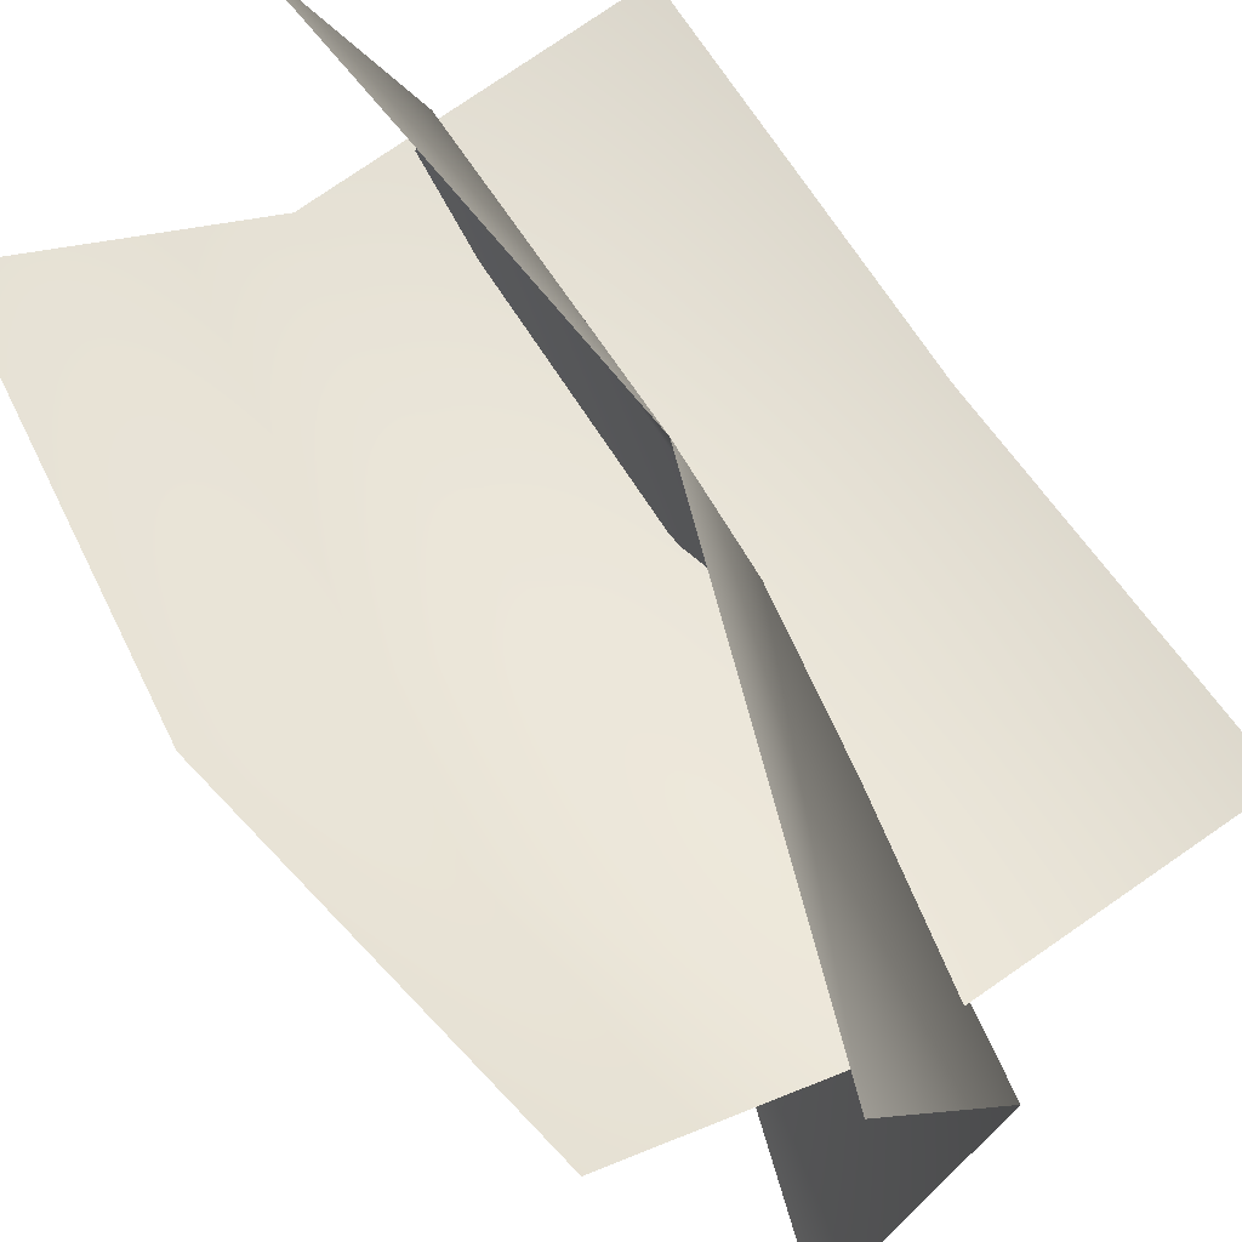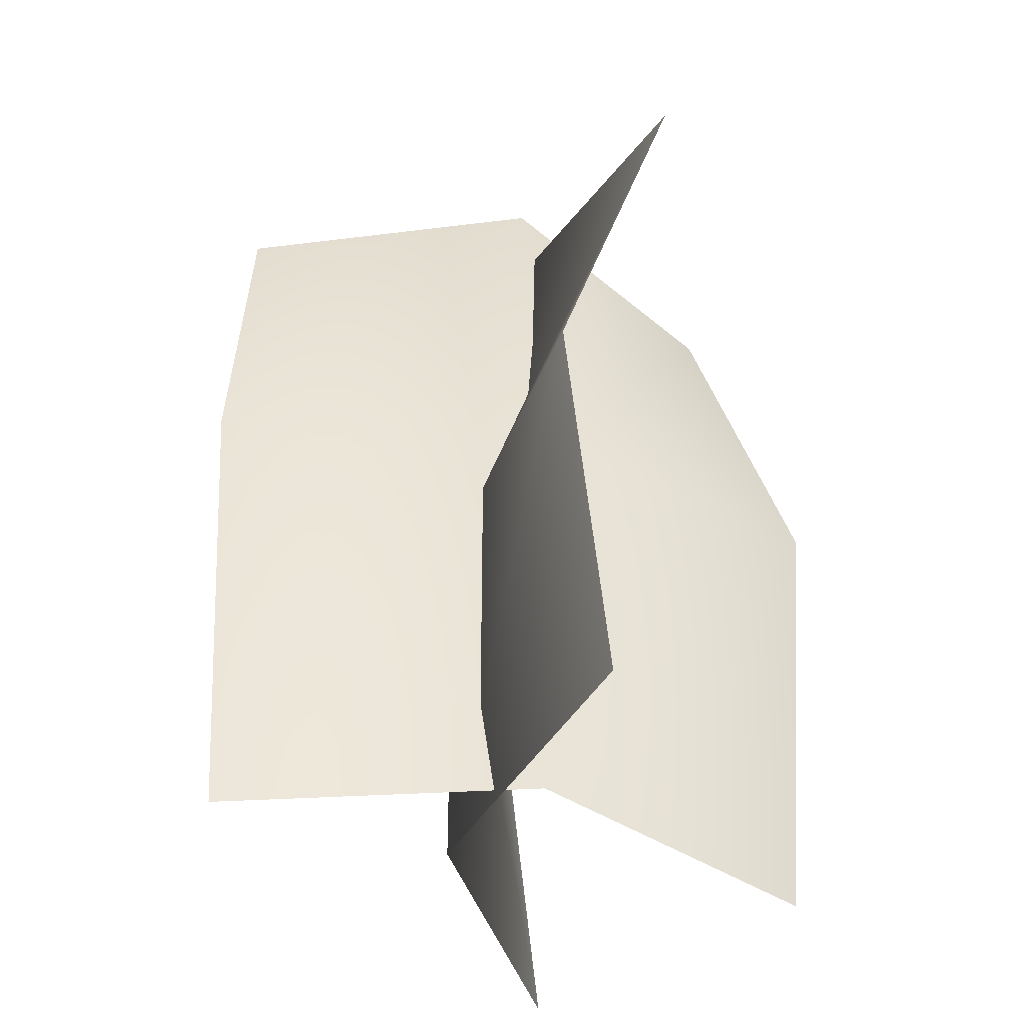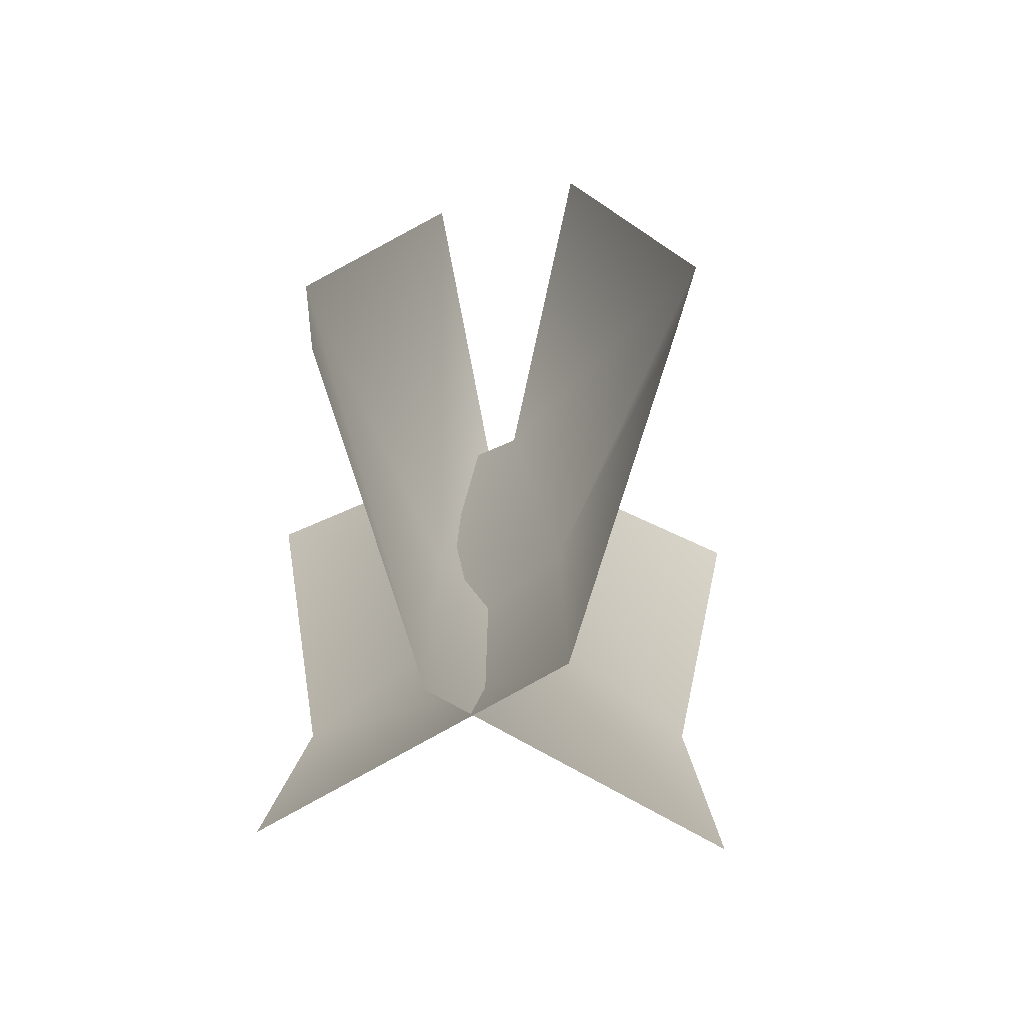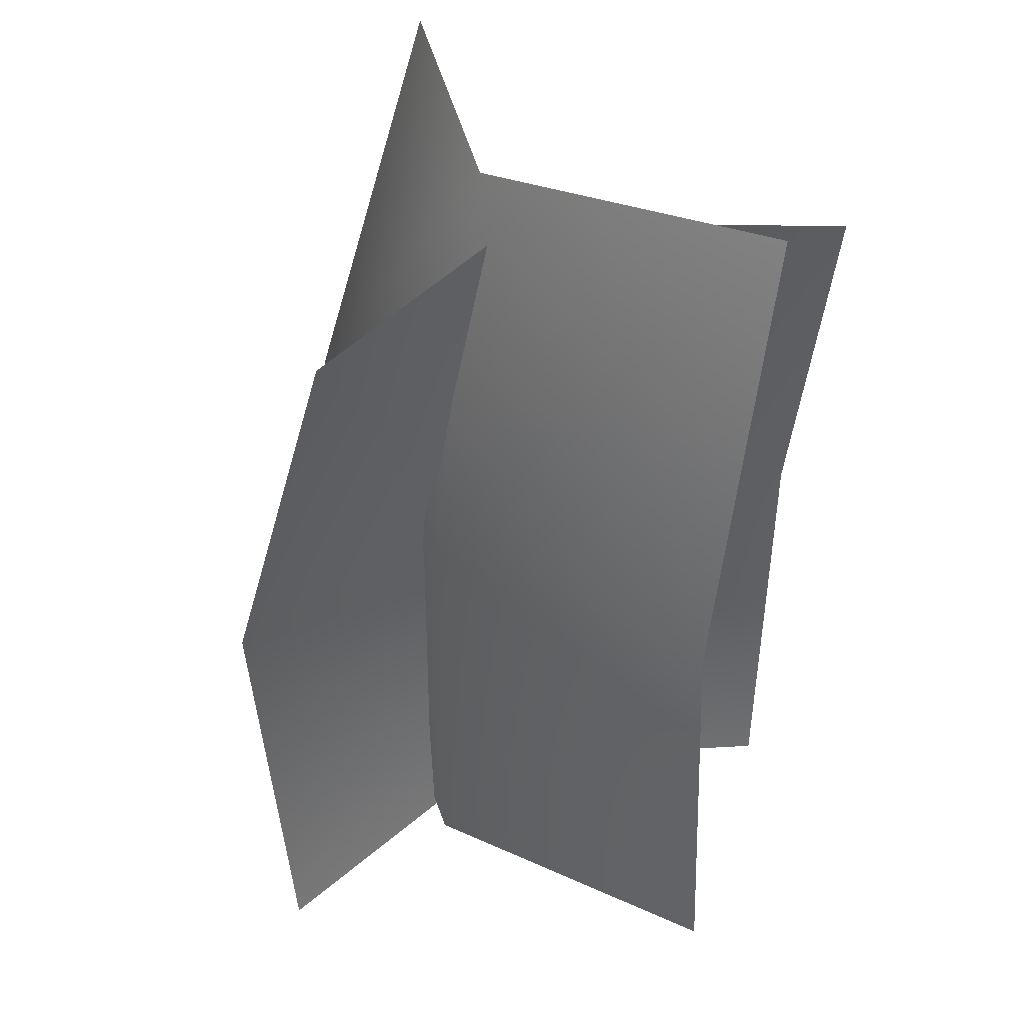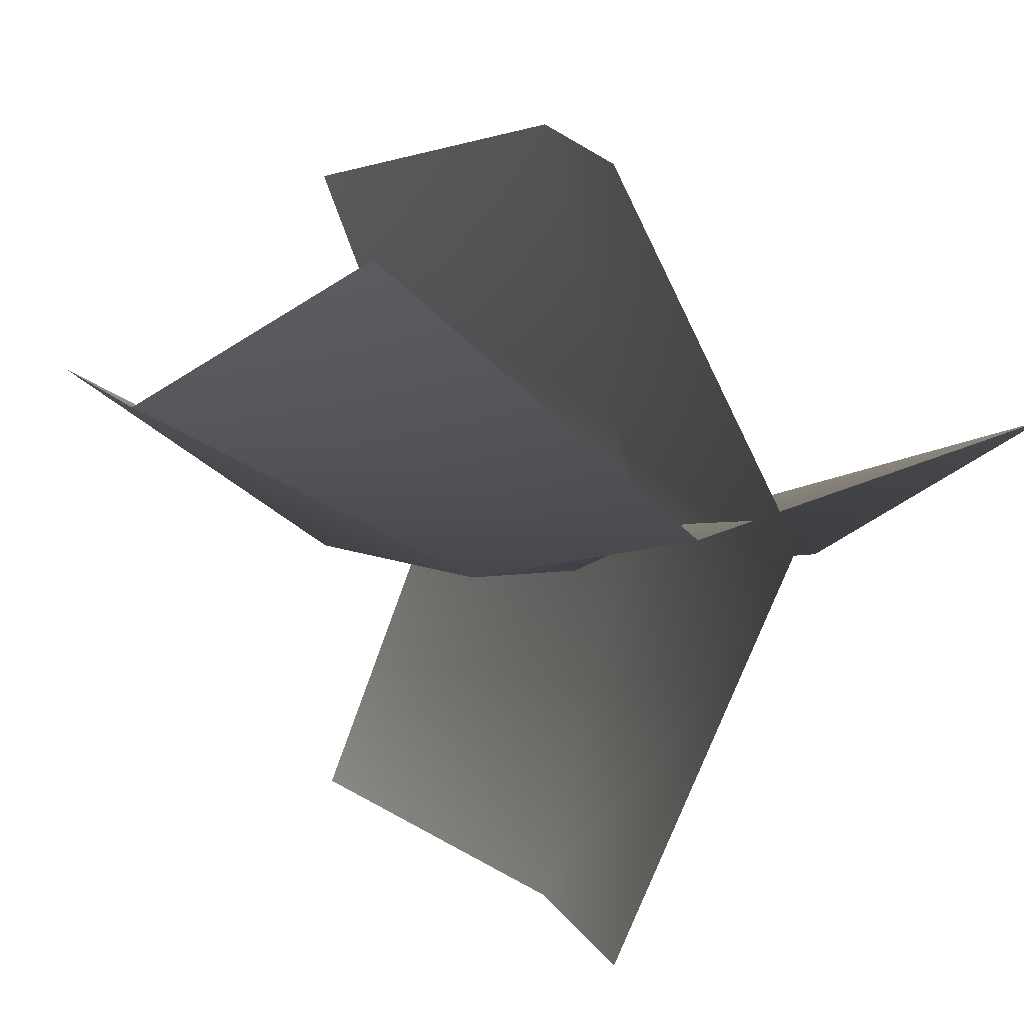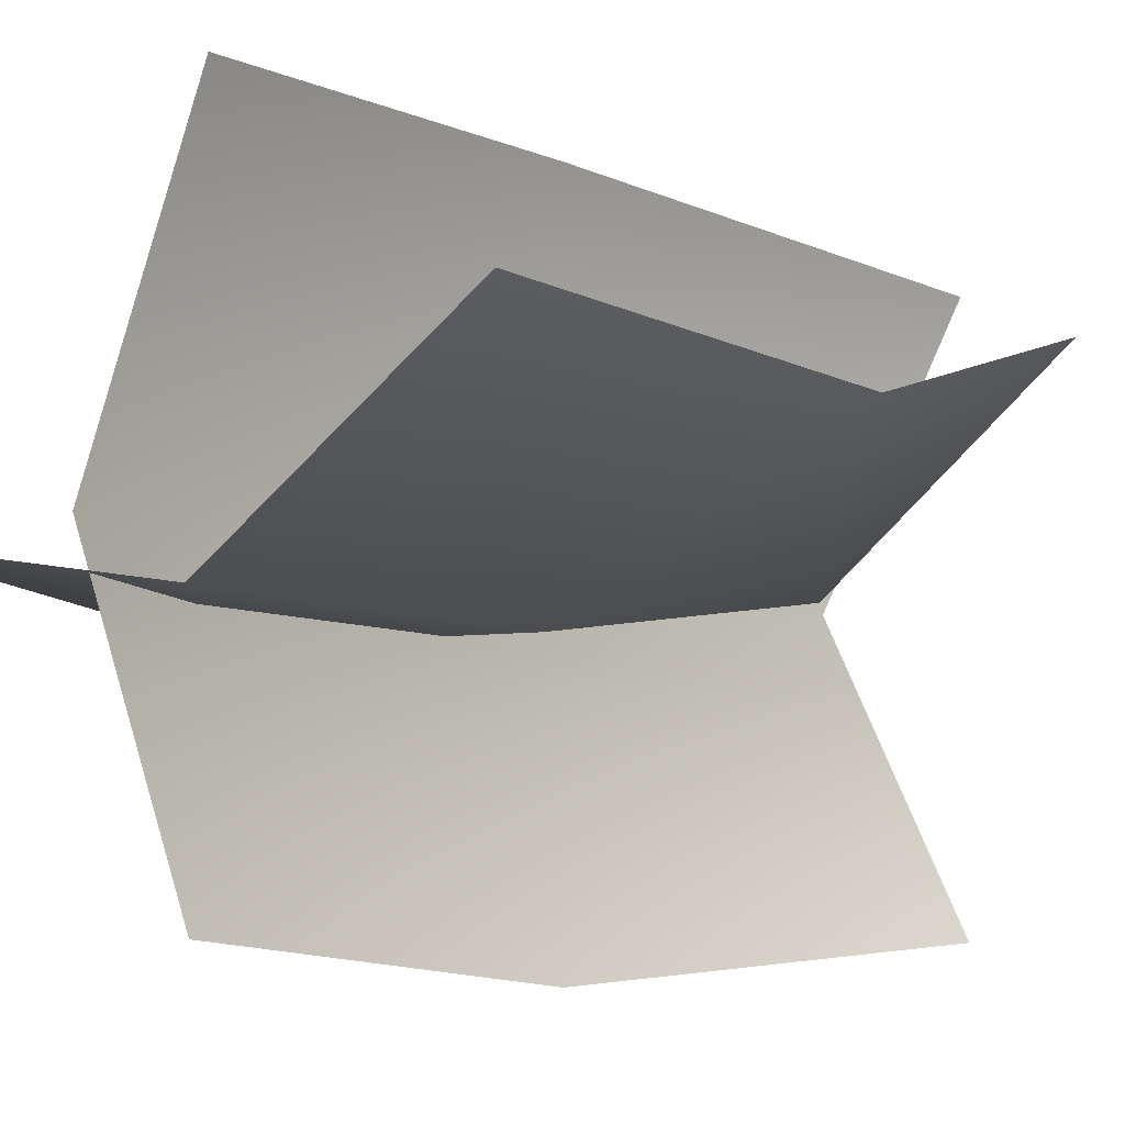
<metadata>
{"format":"obj","ext":"obj","renderer":"f3d","projection":"perspective","resolution":1024,"background":"white","views":[{"elev":67.7,"azim":147.7,"up":"+Z"},{"elev":-41.1,"azim":-107.6,"up":"+Y"},{"elev":-76.4,"azim":39.0,"up":"+Y"},{"elev":38.9,"azim":-38.3,"up":"+Y"},{"elev":3.8,"azim":157.2,"up":"+Z"},{"elev":-7.3,"azim":37.2,"up":"+Z"}]}
</metadata>
<code>
g default
v 14.55 -3.146 -36.58
v 15.25 -3.146 37.94
v 25.73 104.2 -36.3
v 25.95 104.2 33.77
v 7.766 104.2 0
v 0 -3.146 0
v 10.25 53.1 -40.81
v -0 53.1 0
v 10.25 53.1 40.81
v 47.4 -4.534 14.7
v -25.51 -4.534 -0.697
v 44.72 95.08 25.56
v -23.75 95.08 10.66
v 13.15 95.08 0.183
v 14.82 -4.534 -7.4
v 52.46 43.98 11.41
v 14.82 43.98 -7.4
v -27.24 43.98 -6.201
g ThickWeeds_LOD0 ThickWeeds
f 8 9 4 5
f 7 8 5 3
f 1 6 8 7
f 6 2 9 8
f 17 18 13 14
f 16 17 14 12
f 10 15 17 16
f 15 11 18 17

</code>
